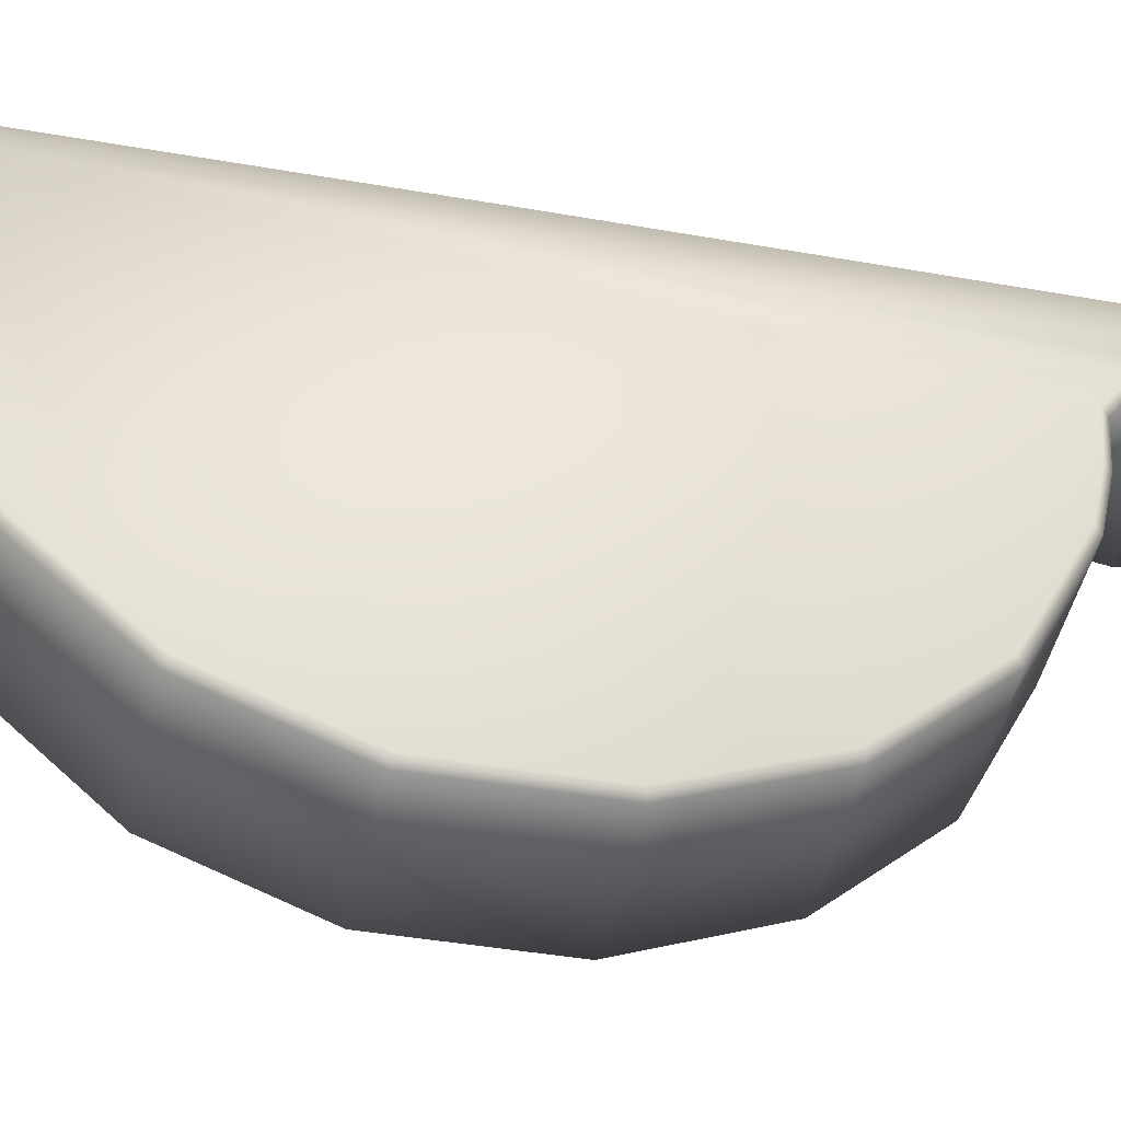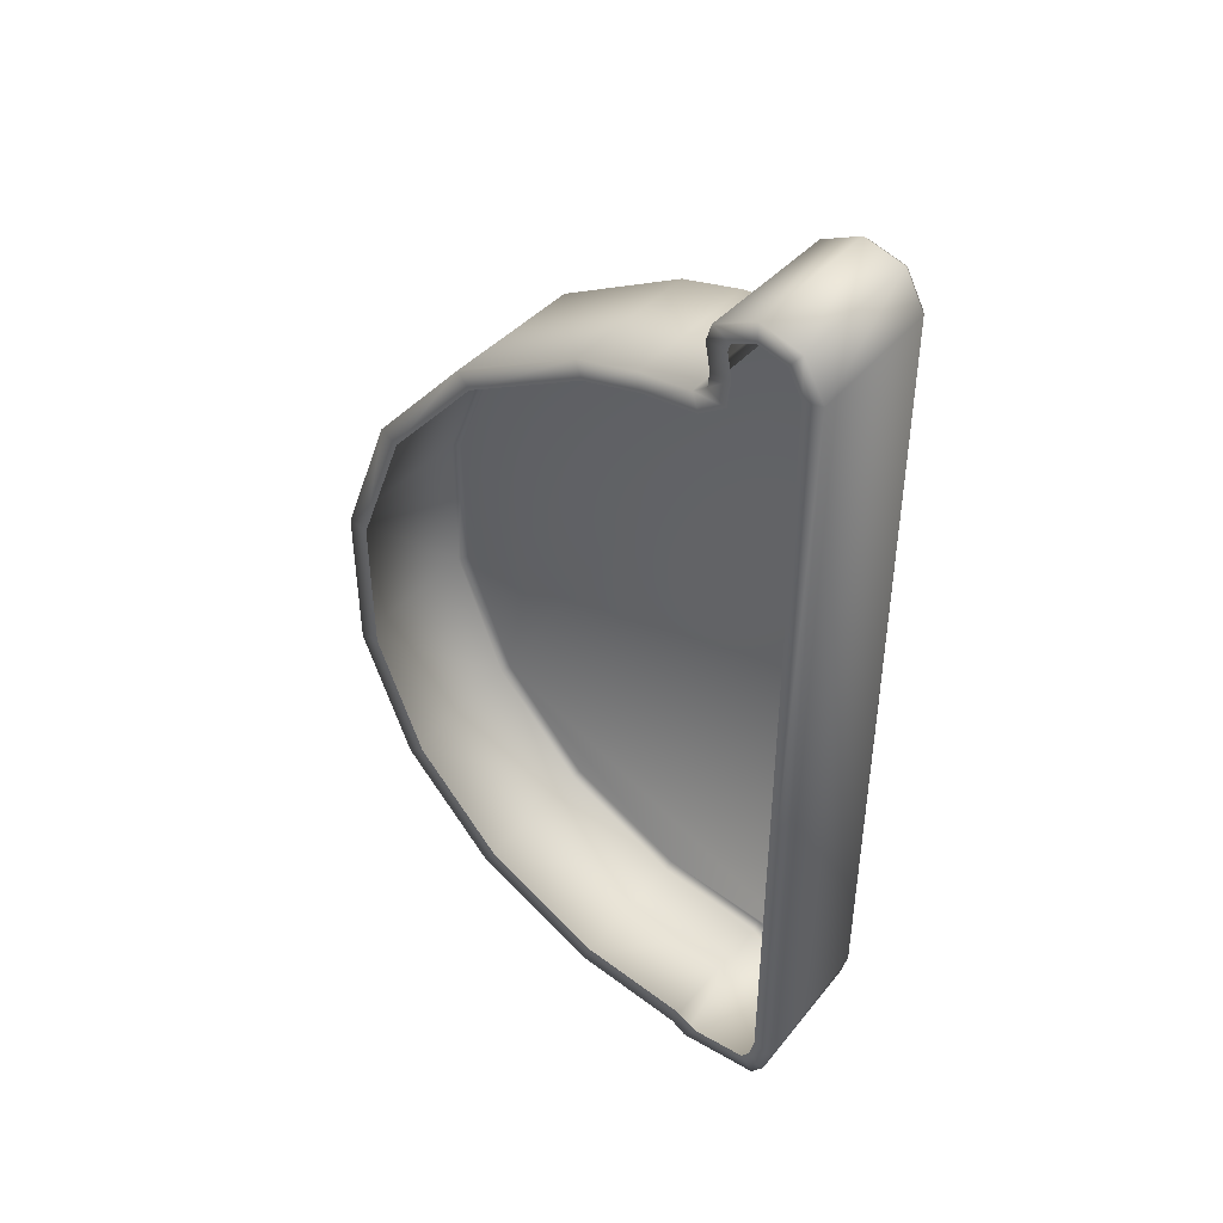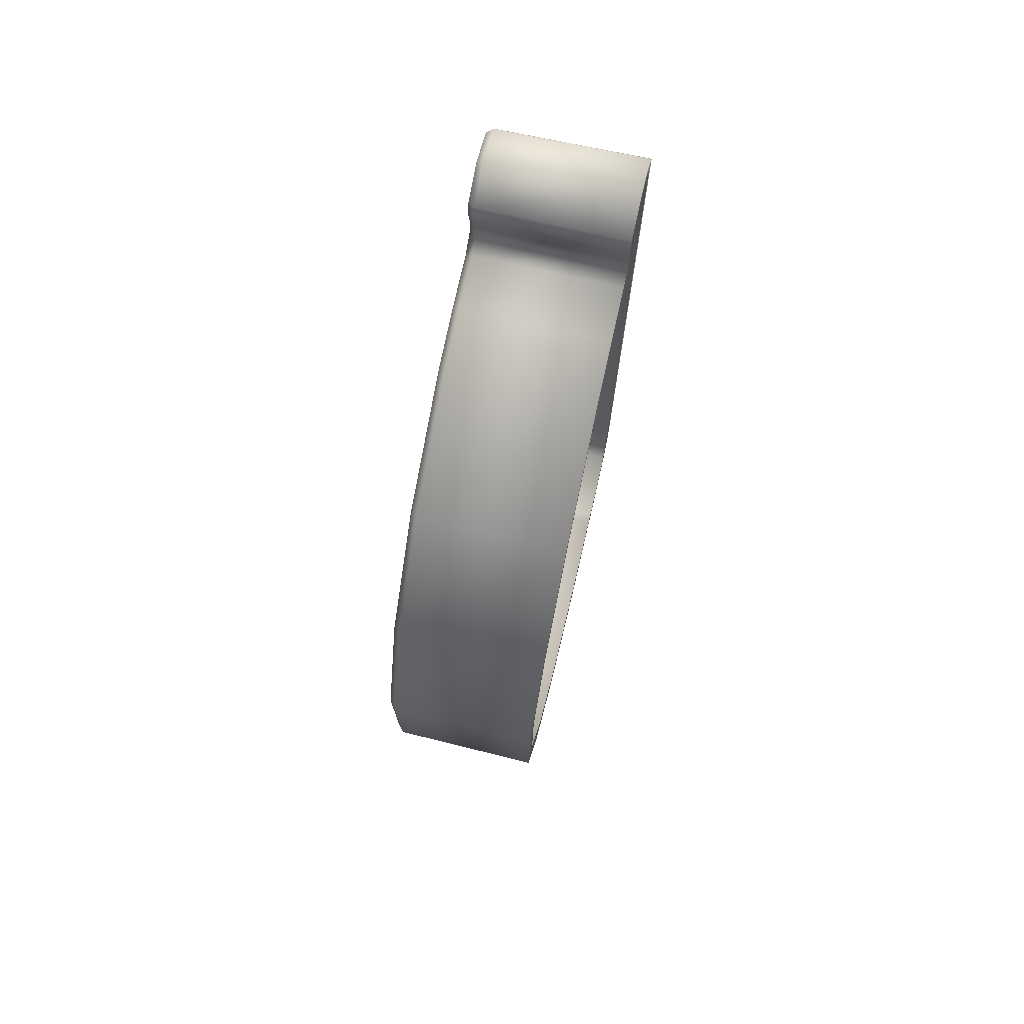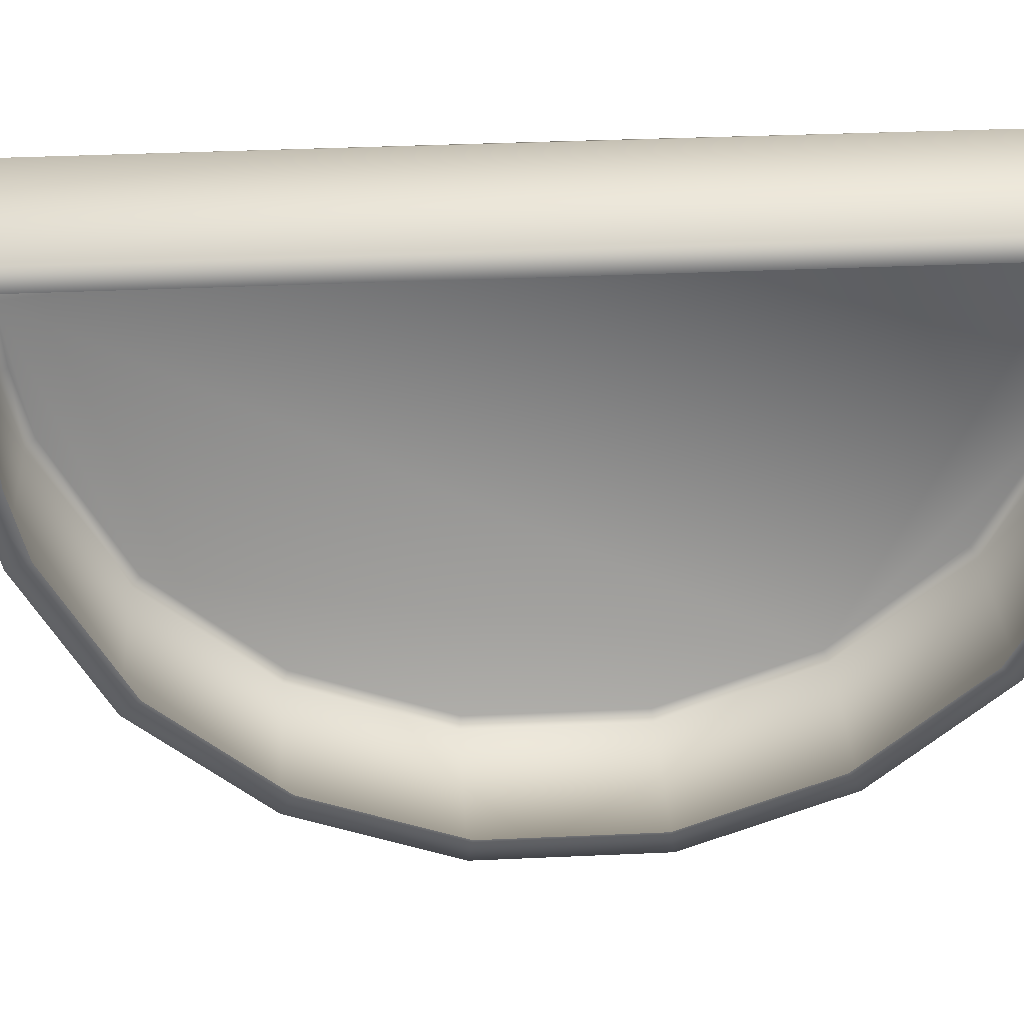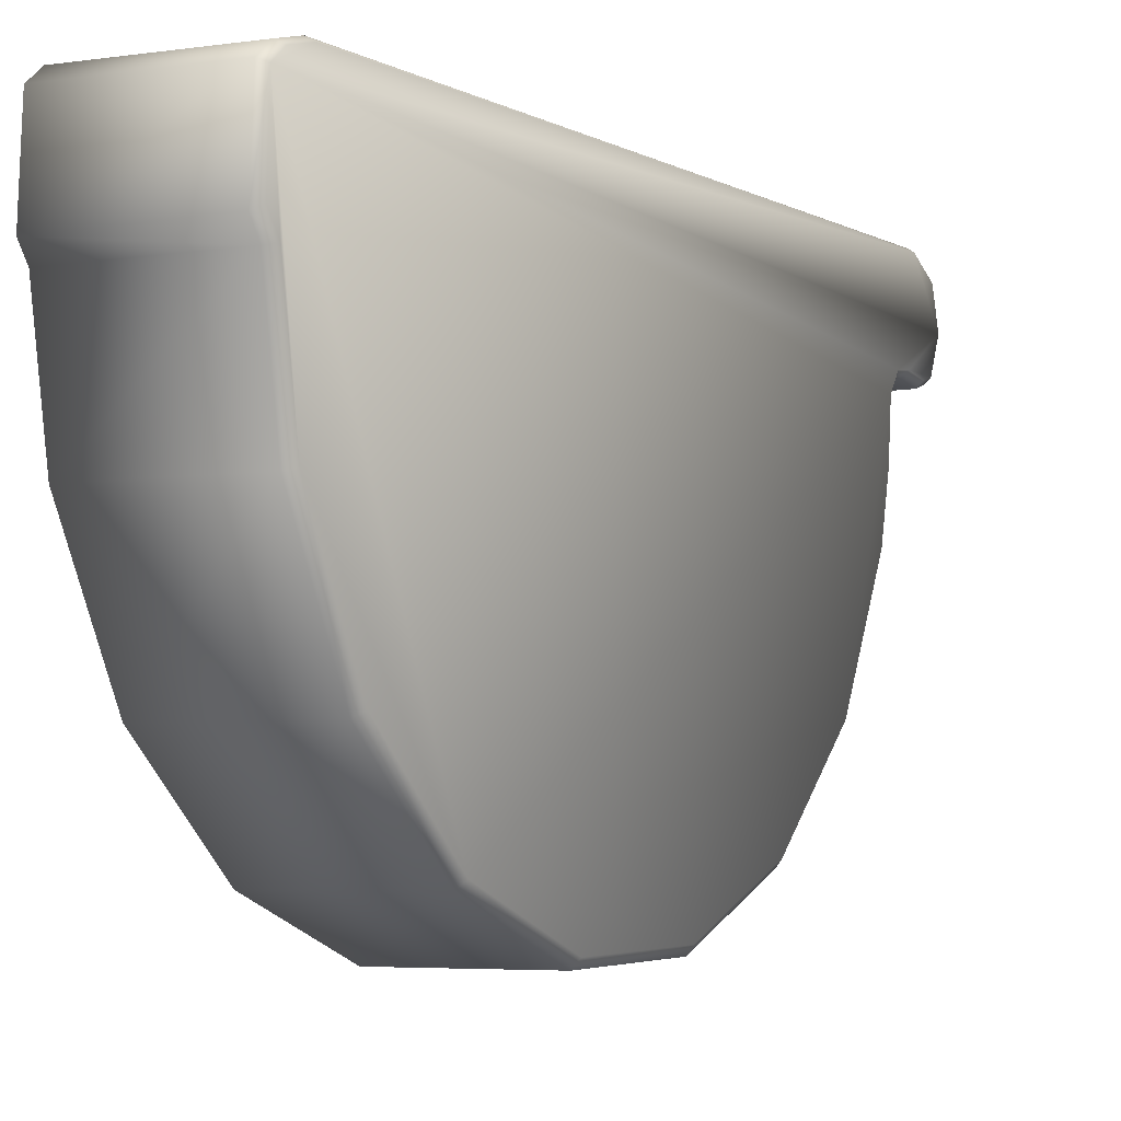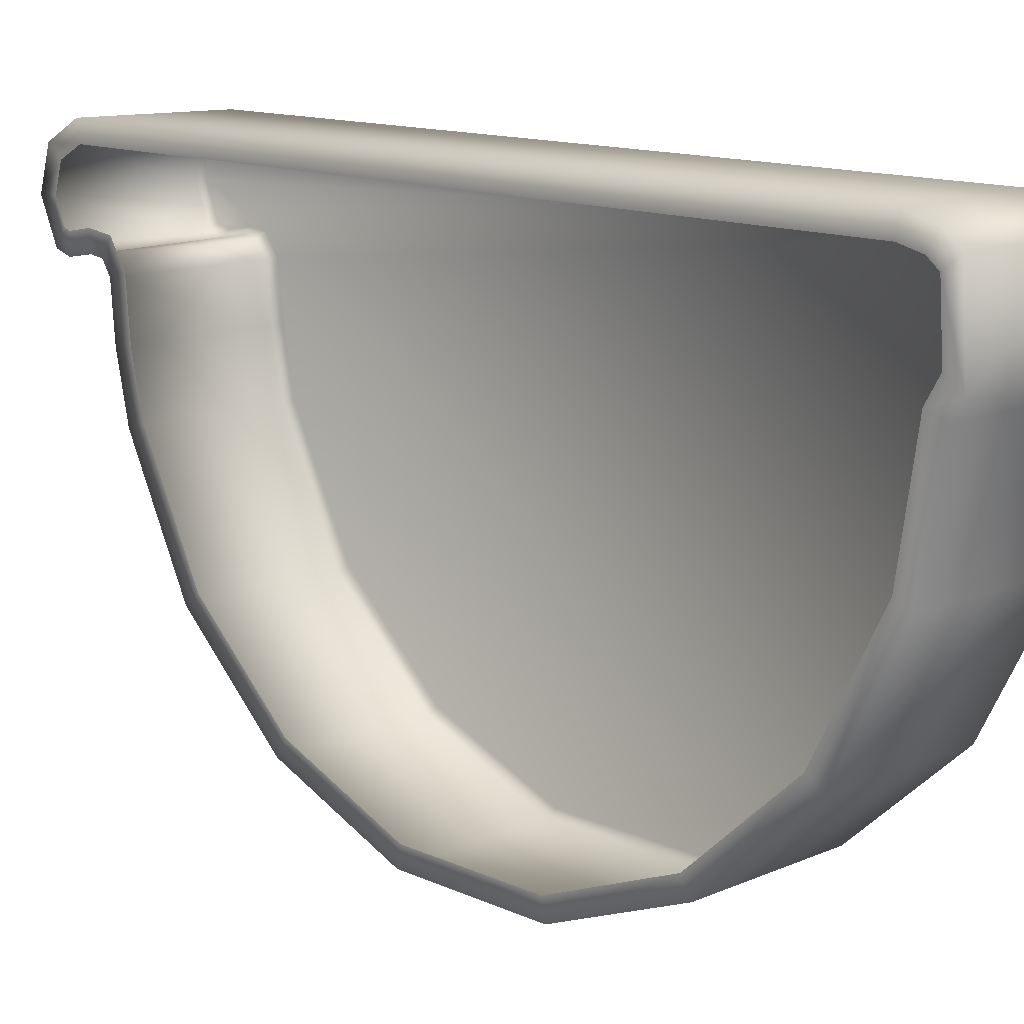
<metadata>
{"format":"obj","ext":"obj","renderer":"f3d","projection":"perspective","resolution":1024,"background":"white","views":[{"elev":-43.8,"azim":-101.6,"up":"+Y"},{"elev":42.5,"azim":126.5,"up":"+Z"},{"elev":73.6,"azim":12.9,"up":"+Z"},{"elev":34.9,"azim":86.5,"up":"+Y"},{"elev":-3.5,"azim":-150.7,"up":"+Y"},{"elev":12.7,"azim":136.6,"up":"+Y"}]}
</metadata>
<code>
v 0 -82.38 12.96
v -24.63 -81.99 12.89
v -24.63 -81.99 -12.14
v 0 -82.38 -12.22
v -24.63 -73.4 -34.29
v 0 -73.73 -34.49
v -24.63 -57.57 -52
v 0 -57.81 -52.31
v -24.63 -36.53 -63.02
v -0.000122 -36.64 -63.4
v -24.63 -17.55 -66.13
v -0.000122 -17.64 -66.5
v -0.000122 -15.1 -68.3
v -24.63 -14.87 -67.99
v -24.63 -1.567 -67.16
v -0.000122 -1.378 -67.47
v -0.000122 0.852 -64.65
v -24.63 0.5707 -64.42
v -24.63 1.771 -59.75
v -0.000122 2.109 -59.87
v -25.75 -80.67 12.63
v -25.75 -80.67 -11.89
v -25.75 -72.25 -33.58
v -25.75 -56.74 -50.94
v -25.75 -36.12 -61.74
v -25.75 -17.23 -64.8
v -25.75 -14.16 -66.98
v -25.74 -2.014 -66.47
v -25.74 -0.01597 -63.98
v -25.74 1.112 -59.52
v -25.74 1.28 0.3723
v -25.74 1.112 73.07
v -24.63 1.771 73.31
v 0 -73.73 35.24
v -24.63 -73.4 35.03
v 0 -57.81 53.05
v -24.63 -57.57 52.74
v 0 -36.64 64.14
v -24.63 -36.53 63.77
v 0 -26.41 66.48
v -24.63 -26.35 66.09
v 0 -17.64 67.25
v -24.63 -17.55 66.87
v 0 -15.32 68.8
v -24.63 -15 68.6
v 0 -15.84 75.92
v -24.63 -15.48 75.85
v -24.63 -14.66 71.32
v 0 -15.03 71.36
v 0 -8.265 81.94
v -24.63 -8.236 81.57
v -24.63 -14.66 78.62
v 0 -14.97 78.8
v 0 -1.378 79.83
v -24.63 -1.567 79.52
v 0 2.109 73.43
v -25.75 -72.25 34.33
v -25.75 -56.74 51.68
v -25.75 -36.12 62.48
v -25.75 -26.15 64.76
v -25.75 -17.23 65.55
v -25.75 -13.99 67.88
v -25.74 -13.7 71.19
v -25.74 -14.52 75.69
v -25.74 -13.84 78.14
v -25.74 -8.167 80.67
v -25.74 -2.014 78.82
v 0 -79.14 12.33
v 0 -70.92 33.51
v 0 -55.78 50.45
v 0 -35.66 60.99
v 0 -25.94 63.21
v 0 -16.55 64.01
v 0 -12.22 66.91
v 0 -11.7 71.46
v 0 -12.46 75.72
v 0 -12.06 77.03
v 0 -8.155 78.59
v 0 -3.497 77.2
v 0 -1.189 72.87
v -0.000122 -1.189 -59.31
v -0.000122 -2.078 -63.02
v -0.000122 -3.497 -64.84
v -0.000122 -12.83 -65.46
v -0.000122 -16.55 -63.26
v -0.000122 -35.66 -60.24
v 0 -55.78 -49.71
v 0 -70.92 -32.77
v 0 -79.14 -11.59
f 1 2 3
f 3 4 1
f 4 3 5
f 5 6 4
f 6 5 7
f 7 8 6
f 8 7 9
f 9 10 8
f 10 9 11
f 11 12 10
f 13 12 11
f 11 14 13
f 15 16 13
f 13 14 15
f 17 16 15
f 15 18 17
f 19 20 17
f 17 18 19
f 3 2 21
f 21 22 3
f 23 5 3
f 3 22 23
f 24 7 5
f 5 23 24
f 25 9 7
f 7 24 25
f 26 11 9
f 9 25 26
f 26 27 14
f 14 11 26
f 18 15 28
f 28 29 18
f 19 18 29
f 29 30 19
f 31 32 33
f 31 33 19
f 31 19 30
f 28 15 14
f 14 27 28
f 34 35 2
f 2 1 34
f 36 37 35
f 35 34 36
f 38 39 37
f 37 36 38
f 39 38 40
f 40 41 39
f 41 40 42
f 42 43 41
f 44 45 43
f 43 42 44
f 46 47 48
f 48 49 46
f 50 51 52
f 52 53 50
f 54 55 51
f 51 50 54
f 52 47 46
f 46 53 52
f 45 44 49
f 49 48 45
f 56 33 55
f 55 54 56
f 2 35 57
f 57 21 2
f 35 37 58
f 58 57 35
f 37 39 59
f 59 58 37
f 39 41 60
f 60 59 39
f 61 60 41
f 41 43 61
f 61 43 45
f 45 62 61
f 62 45 48
f 48 63 62
f 63 48 47
f 47 64 63
f 64 47 52
f 52 65 64
f 52 51 66
f 66 65 52
f 66 51 55
f 55 67 66
f 67 55 33
f 33 32 67
f 19 33 56
f 56 20 19
f 68 69 34
f 34 1 68
f 69 70 36
f 36 34 69
f 70 71 38
f 38 36 70
f 40 38 71
f 71 72 40
f 42 40 72
f 72 73 42
f 42 73 74
f 74 44 42
f 44 74 75
f 75 49 44
f 49 75 76
f 76 46 49
f 46 76 77
f 77 53 46
f 53 77 78
f 78 50 53
f 50 78 79
f 79 54 50
f 54 79 80
f 80 56 54
f 56 80 81
f 81 20 56
f 20 81 82
f 82 17 20
f 17 82 83
f 83 16 17
f 13 16 83
f 83 84 13
f 13 84 85
f 85 12 13
f 85 86 10
f 10 12 85
f 86 87 8
f 8 10 86
f 87 88 6
f 6 8 87
f 88 89 4
f 4 6 88
f 89 68 1
f 1 4 89
f 21 57 58
f 59 60 61
f 58 59 61
f 63 64 65
f 63 65 66
f 62 63 66
f 66 67 32
f 32 31 30
f 30 29 28
f 32 30 28
f 66 32 28
f 62 66 28
f 61 62 28
f 28 27 26
f 28 26 25
f 25 24 23
f 28 25 23
f 61 28 23
f 58 61 23
f 21 58 23
f 22 21 23

</code>
